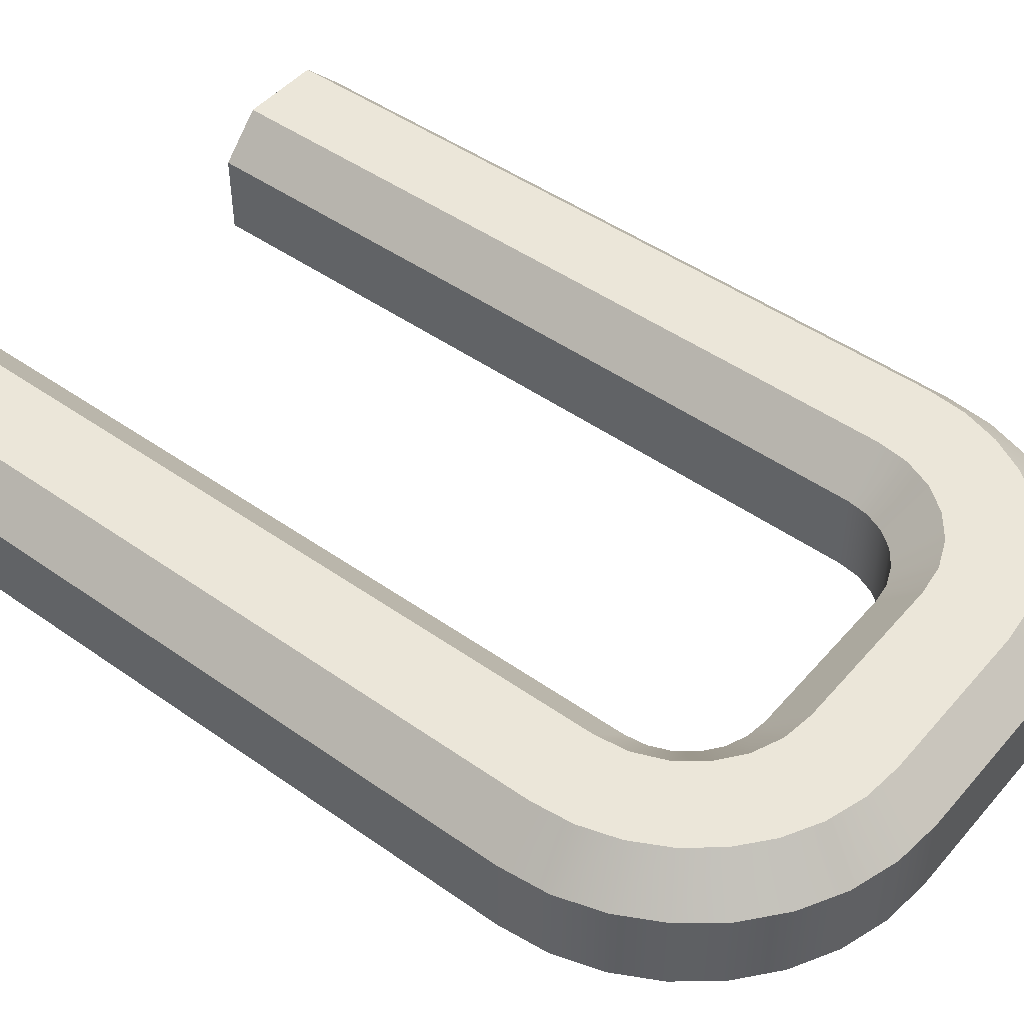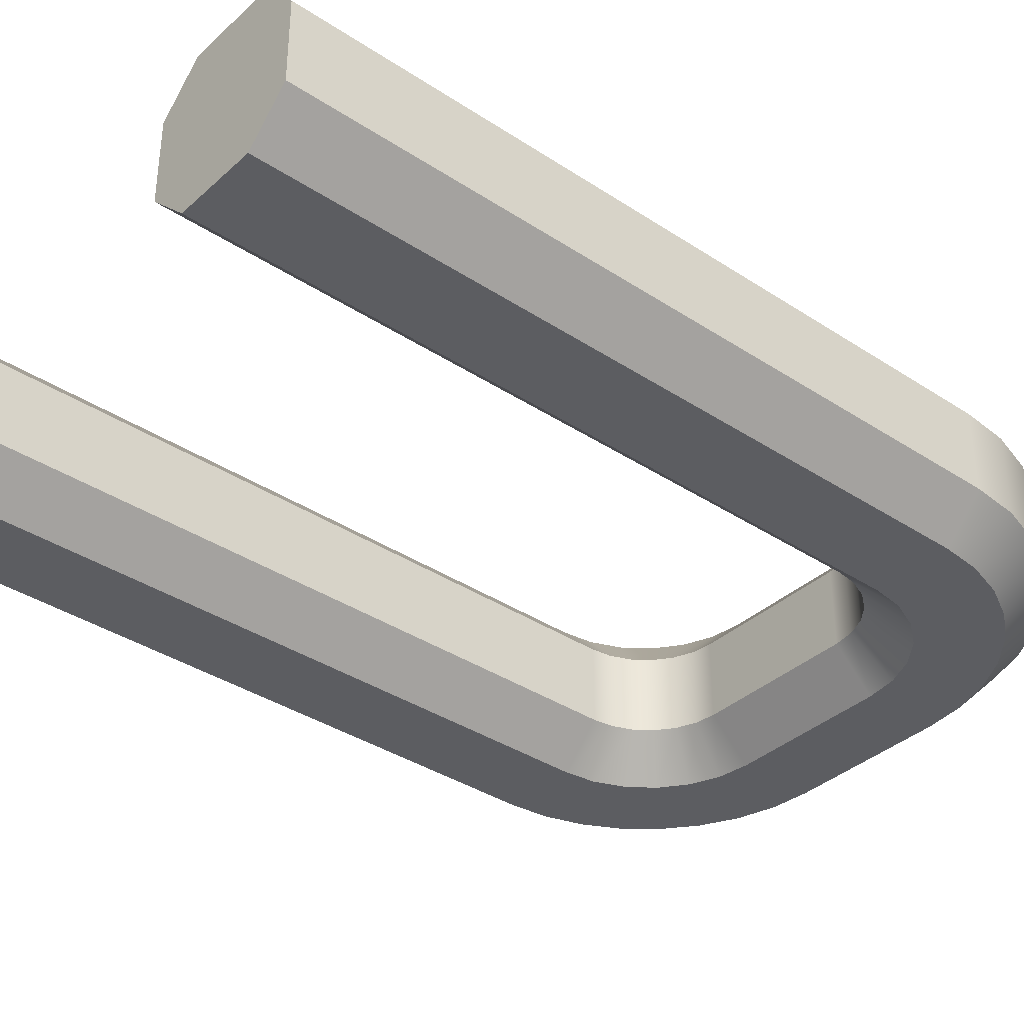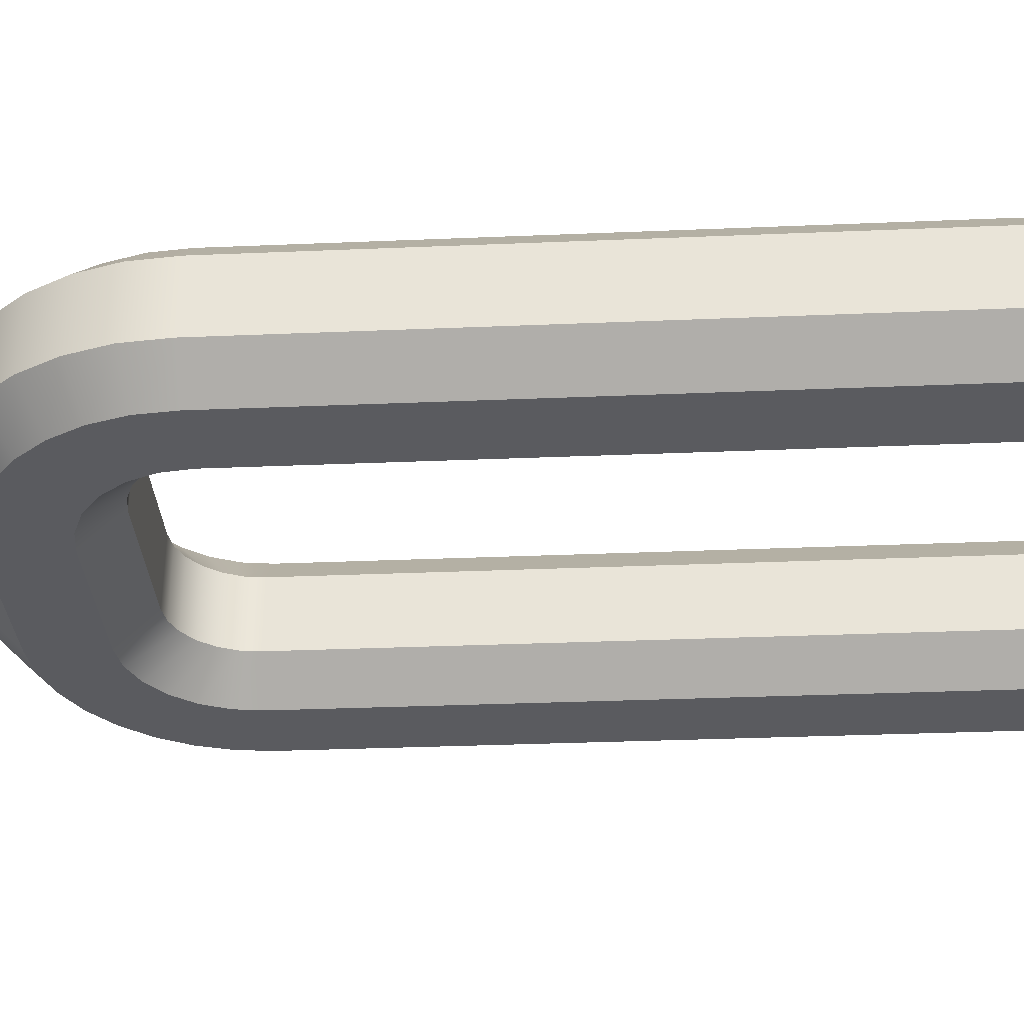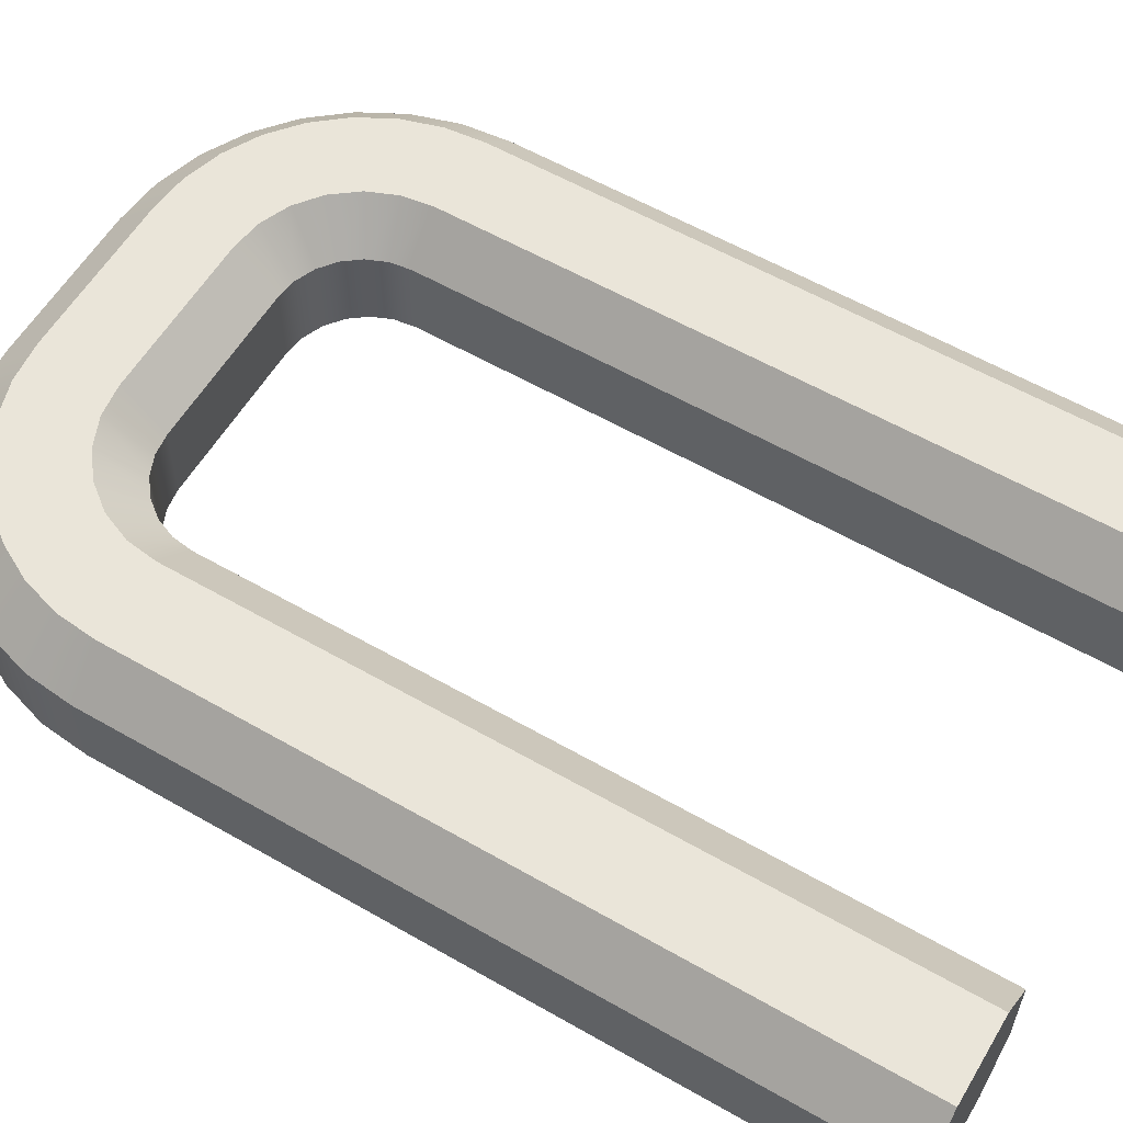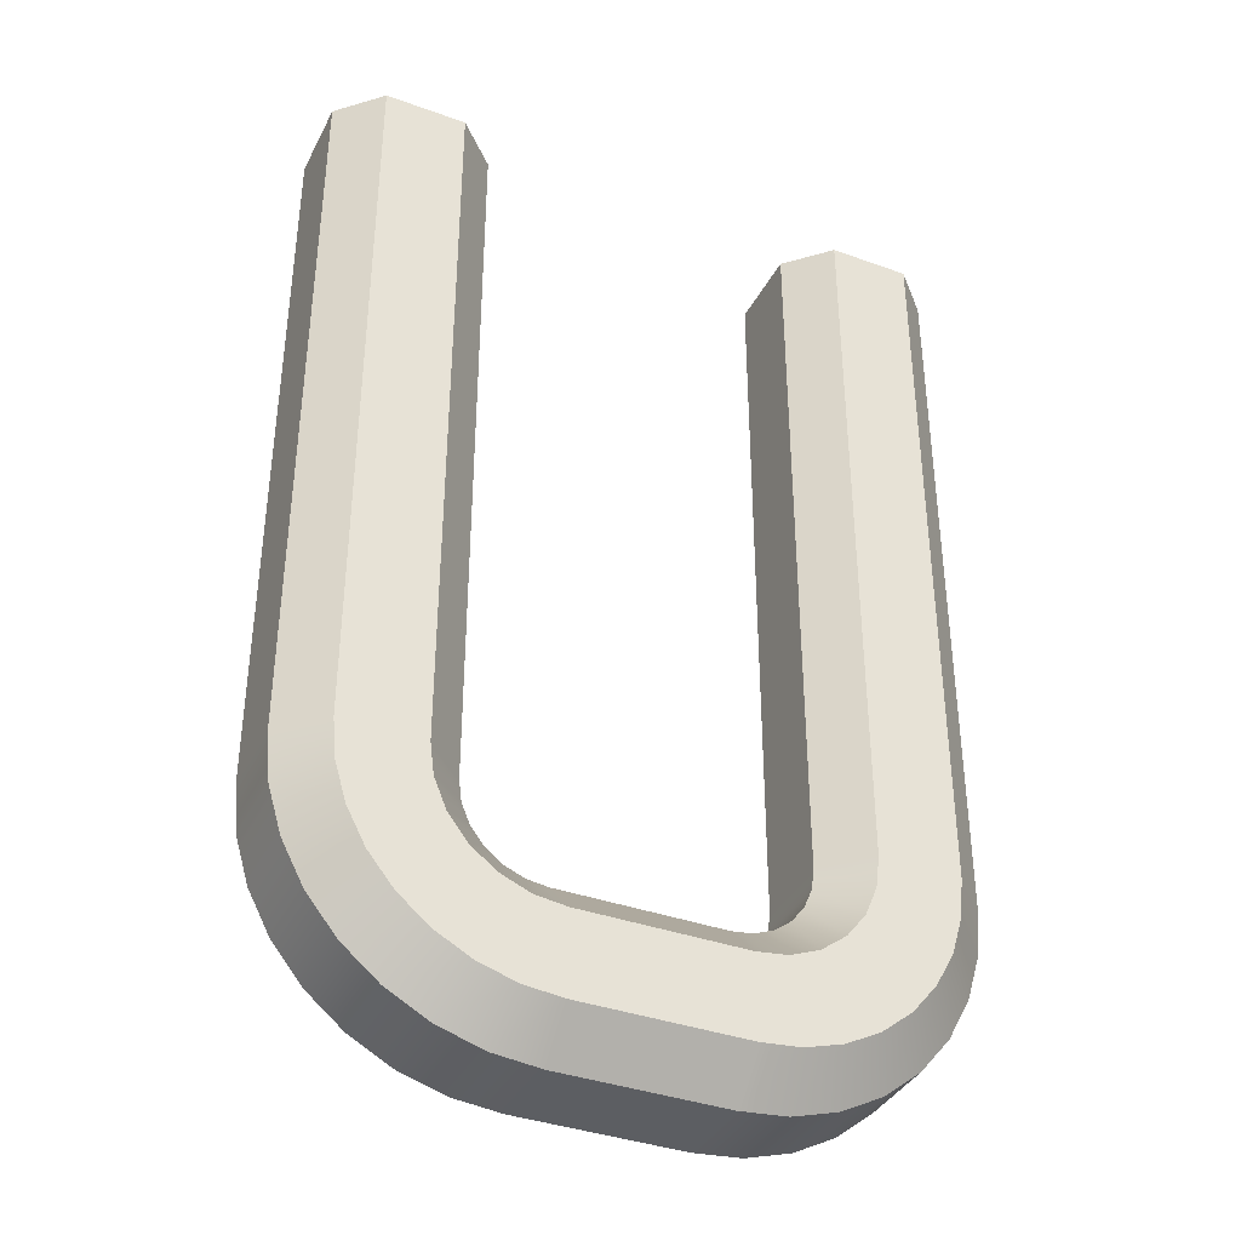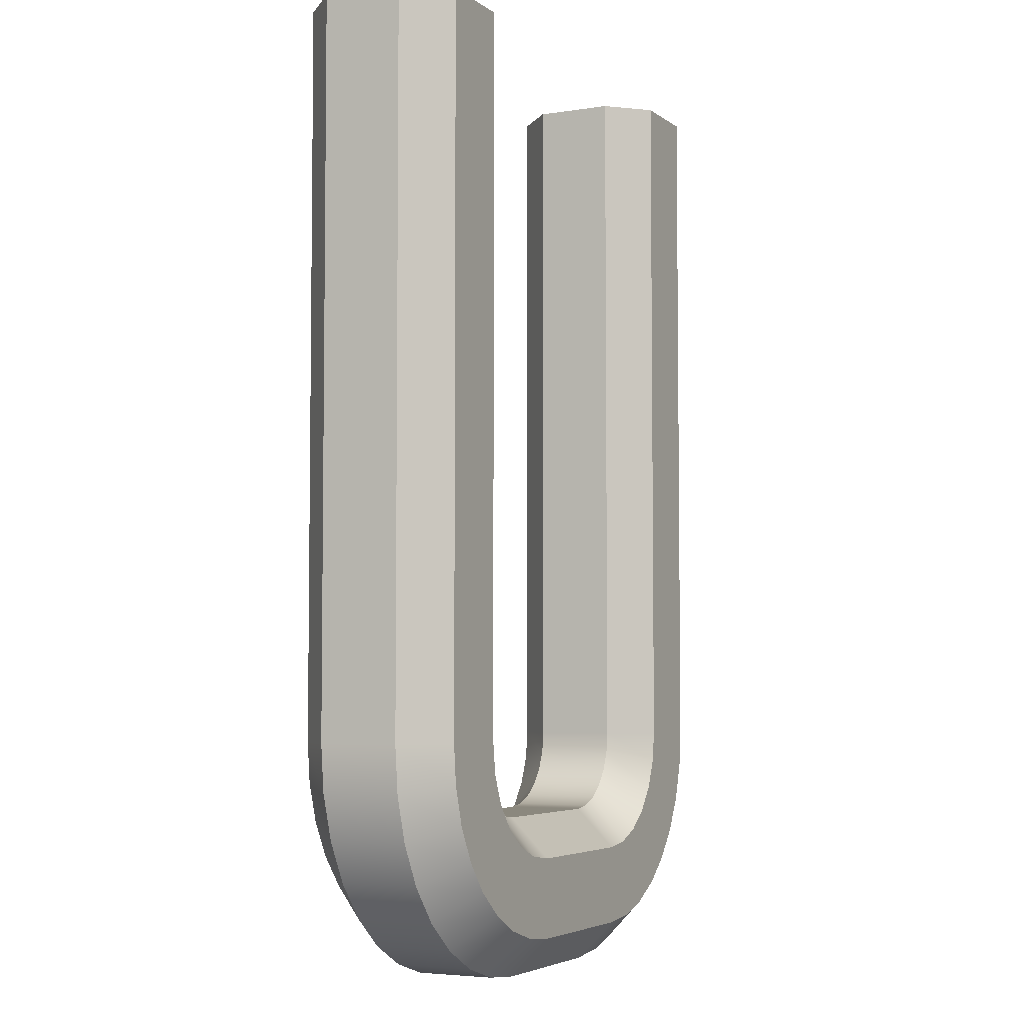
<metadata>
{"format":"obj","ext":"obj","renderer":"f3d","projection":"perspective","resolution":1024,"background":"white","views":[{"elev":47.5,"azim":-51.5,"up":"+Z"},{"elev":-36.5,"azim":-130.6,"up":"+Z"},{"elev":-33.1,"azim":93.3,"up":"+Z"},{"elev":58.4,"azim":120.7,"up":"+Z"},{"elev":-37.7,"azim":155.3,"up":"+Y"},{"elev":-4.6,"azim":-63.4,"up":"+Y"}]}
</metadata>
<code>
o U
v -0.35 0.6 0.1
v -0.4 0.6 0.05
v -0.35 -0.3 0.1
v -0.4 -0.3 0.05
v -0.1 -0.6 0.05
v -0.1 -0.55 0.1
v -0.1585 -0.5942 0.05
v -0.1488 -0.5452 0.1
v -0.2148 -0.5772 0.05
v -0.1957 -0.531 0.1
v -0.2667 -0.5494 0.05
v -0.2389 -0.5079 0.1
v -0.3121 -0.5121 0.05
v -0.2768 -0.4768 0.1
v -0.3494 -0.4667 0.05
v -0.3079 -0.4389 0.1
v -0.3772 -0.4148 0.05
v -0.331 -0.3957 0.1
v -0.3942 -0.3585 0.05
v -0.3452 -0.3488 0.1
v 0.1 -0.55 0.1
v 0.1 -0.6 0.05
v 0.4 -0.3 0.05
v 0.35 -0.3 0.1
v 0.3942 -0.3585 0.05
v 0.3452 -0.3488 0.1
v 0.3772 -0.4148 0.05
v 0.331 -0.3957 0.1
v 0.3494 -0.4667 0.05
v 0.3079 -0.4389 0.1
v 0.3121 -0.5121 0.05
v 0.2768 -0.4768 0.1
v 0.2667 -0.5494 0.05
v 0.2389 -0.5079 0.1
v 0.2148 -0.5772 0.05
v 0.1957 -0.531 0.1
v 0.1585 -0.5942 0.05
v 0.1488 -0.5452 0.1
v 0.4 0.6 0.05
v 0.35 0.6 0.1
v 0.4 -0.3 -0.05
v 0.3942 -0.3585 -0.05
v 0.3772 -0.4148 -0.05
v 0.3494 -0.4667 -0.05
v 0.3121 -0.5121 -0.05
v 0.2667 -0.5494 -0.05
v 0.2148 -0.5772 -0.05
v 0.1585 -0.5942 -0.05
v 0.1 -0.6 -0.05
v -0.1 -0.6 -0.05
v -0.1585 -0.5942 -0.05
v -0.2148 -0.5772 -0.05
v -0.2667 -0.5494 -0.05
v -0.3121 -0.5121 -0.05
v -0.3494 -0.4667 -0.05
v -0.3772 -0.4148 -0.05
v -0.3942 -0.3585 -0.05
v -0.4 -0.3 -0.05
v -0.4 0.6 -0.05
v -0.25 0.6 0.1
v -0.2 0.6 0.05
v -0.35 0.6 -0.1
v -0.2 0.6 -0.05
v -0.25 0.6 -0.1
v 0.25 0.6 0.1
v 0.2 0.6 0.05
v 0.25 -0.3 0.1
v 0.2 -0.3 0.05
v 0.1 -0.4 0.05
v 0.1 -0.45 0.1
v 0.1259 -0.3966 0.05
v 0.1388 -0.4449 0.1
v 0.15 -0.3866 0.05
v 0.175 -0.4299 0.1
v 0.1707 -0.3707 0.05
v 0.2061 -0.4061 0.1
v 0.1866 -0.35 0.05
v 0.2299 -0.375 0.1
v 0.1966 -0.3259 0.05
v 0.2449 -0.3388 0.1
v -0.1 -0.45 0.1
v -0.1 -0.4 0.05
v -0.2 -0.3 0.05
v -0.25 -0.3 0.1
v -0.1966 -0.3259 0.05
v -0.2449 -0.3388 0.1
v -0.1866 -0.35 0.05
v -0.2299 -0.375 0.1
v -0.1707 -0.3707 0.05
v -0.2061 -0.4061 0.1
v -0.15 -0.3866 0.05
v -0.175 -0.4299 0.1
v -0.1259 -0.3966 0.05
v -0.1388 -0.4449 0.1
v 0.35 0.6 -0.1
v 0.4 0.6 -0.05
v 0.35 -0.3 -0.1
v 0.3452 -0.3488 -0.1
v 0.331 -0.3957 -0.1
v 0.3079 -0.4389 -0.1
v 0.2768 -0.4768 -0.1
v 0.2389 -0.5079 -0.1
v 0.1957 -0.531 -0.1
v 0.1488 -0.5452 -0.1
v 0.1 -0.55 -0.1
v -0.1 -0.55 -0.1
v -0.1488 -0.5452 -0.1
v -0.1957 -0.531 -0.1
v -0.2389 -0.5079 -0.1
v -0.2768 -0.4768 -0.1
v -0.3079 -0.4389 -0.1
v -0.331 -0.3957 -0.1
v -0.3452 -0.3488 -0.1
v -0.35 -0.3 -0.1
v 0.25 0.6 -0.1
v 0.25 -0.3 -0.1
v 0.2449 -0.3388 -0.1
v 0.2299 -0.375 -0.1
v 0.2061 -0.4061 -0.1
v 0.175 -0.4299 -0.1
v 0.1388 -0.4449 -0.1
v 0.1 -0.45 -0.1
v -0.1 -0.45 -0.1
v -0.1388 -0.4449 -0.1
v -0.175 -0.4299 -0.1
v -0.2061 -0.4061 -0.1
v -0.2299 -0.375 -0.1
v -0.2449 -0.3388 -0.1
v -0.25 -0.3 -0.1
v -0.2 -0.3 -0.05
v -0.1 -0.4 -0.05
v -0.1259 -0.3966 -0.05
v -0.15 -0.3866 -0.05
v -0.1707 -0.3707 -0.05
v -0.1866 -0.35 -0.05
v -0.1966 -0.3259 -0.05
v 0.1 -0.4 -0.05
v 0.2 -0.3 -0.05
v 0.1966 -0.3259 -0.05
v 0.1866 -0.35 -0.05
v 0.1707 -0.3707 -0.05
v 0.15 -0.3866 -0.05
v 0.1259 -0.3966 -0.05
v 0.2 0.6 -0.05
f 1 2 3
f 3 2 4
f 5 6 7
f 7 6 8
f 7 8 9
f 9 8 10
f 9 10 11
f 11 10 12
f 11 12 13
f 13 12 14
f 13 14 15
f 15 14 16
f 15 16 17
f 17 16 18
f 17 18 19
f 19 18 20
f 19 20 4
f 4 20 3
f 21 6 22
f 22 6 5
f 23 24 25
f 25 24 26
f 25 26 27
f 27 26 28
f 27 28 29
f 29 28 30
f 29 30 31
f 31 30 32
f 31 32 33
f 33 32 34
f 33 34 35
f 35 34 36
f 35 36 37
f 37 36 38
f 37 38 22
f 22 38 21
f 39 40 23
f 23 40 24
f 41 23 42
f 42 23 25
f 42 25 43
f 43 25 27
f 43 27 44
f 44 27 29
f 44 29 45
f 45 29 31
f 45 31 46
f 46 31 33
f 46 33 47
f 47 33 35
f 47 35 48
f 48 35 37
f 48 37 49
f 49 37 22
f 22 5 49
f 49 5 50
f 50 5 51
f 51 5 7
f 51 7 52
f 52 7 9
f 52 9 53
f 53 9 11
f 53 11 54
f 54 11 13
f 54 13 55
f 55 13 15
f 55 15 56
f 56 15 17
f 56 17 57
f 57 17 19
f 57 19 58
f 58 19 4
f 4 2 58
f 58 2 59
f 1 60 2
f 2 60 59
f 59 60 61
f 59 61 62
f 62 61 63
f 62 63 64
f 65 66 67
f 67 66 68
f 69 70 71
f 71 70 72
f 71 72 73
f 73 72 74
f 73 74 75
f 75 74 76
f 75 76 77
f 77 76 78
f 77 78 79
f 79 78 80
f 79 80 68
f 68 80 67
f 81 70 82
f 82 70 69
f 83 84 85
f 85 84 86
f 85 86 87
f 87 86 88
f 87 88 89
f 89 88 90
f 89 90 91
f 91 90 92
f 91 92 93
f 93 92 94
f 93 94 82
f 82 94 81
f 61 60 83
f 83 60 84
f 40 65 24
f 24 65 67
f 24 67 26
f 26 67 80
f 26 80 28
f 28 80 78
f 28 78 30
f 30 78 76
f 30 76 32
f 32 76 34
f 34 76 74
f 34 74 36
f 36 74 72
f 36 72 38
f 38 72 70
f 38 70 21
f 21 70 81
f 21 81 6
f 6 81 8
f 8 81 94
f 8 94 10
f 10 94 92
f 10 92 12
f 12 92 90
f 12 90 14
f 14 90 16
f 16 90 88
f 16 88 18
f 18 88 86
f 18 86 20
f 20 86 84
f 20 84 3
f 3 84 1
f 1 84 60
f 95 96 97
f 97 96 41
f 97 41 98
f 98 41 42
f 98 42 99
f 99 42 43
f 99 43 100
f 100 43 44
f 100 44 101
f 101 44 45
f 101 45 102
f 102 45 46
f 102 46 103
f 103 46 47
f 103 47 104
f 104 47 48
f 104 48 105
f 105 48 49
f 106 105 50
f 50 105 49
f 106 50 107
f 107 50 51
f 107 51 108
f 108 51 52
f 108 52 109
f 109 52 53
f 109 53 110
f 110 53 54
f 110 54 111
f 111 54 55
f 111 55 112
f 112 55 56
f 112 56 113
f 113 56 57
f 113 57 114
f 114 57 58
f 59 62 58
f 58 62 114
f 115 95 116
f 116 95 97
f 116 97 98
f 116 98 117
f 117 98 99
f 117 99 118
f 118 99 100
f 118 100 119
f 119 100 101
f 119 101 102
f 119 102 120
f 120 102 103
f 120 103 121
f 121 103 104
f 121 104 122
f 122 104 105
f 122 105 106
f 122 106 123
f 123 106 107
f 123 107 124
f 124 107 108
f 124 108 125
f 125 108 109
f 125 109 126
f 126 109 110
f 126 110 111
f 126 111 127
f 127 111 112
f 127 112 128
f 128 112 113
f 128 113 129
f 129 113 114
f 129 114 64
f 64 114 62
f 64 63 129
f 129 63 130
f 131 123 132
f 132 123 124
f 132 124 133
f 133 124 125
f 133 125 134
f 134 125 126
f 134 126 135
f 135 126 127
f 135 127 136
f 136 127 128
f 136 128 130
f 130 128 129
f 122 123 137
f 137 123 131
f 138 116 139
f 139 116 117
f 139 117 140
f 140 117 118
f 140 118 141
f 141 118 119
f 141 119 142
f 142 119 120
f 142 120 143
f 143 120 121
f 143 121 137
f 137 121 122
f 144 115 138
f 138 115 116
f 68 66 138
f 138 66 144
f 137 69 143
f 143 69 71
f 143 71 142
f 142 71 73
f 142 73 141
f 141 73 75
f 141 75 140
f 140 75 77
f 140 77 139
f 139 77 79
f 139 79 138
f 138 79 68
f 82 69 131
f 131 69 137
f 130 83 136
f 136 83 85
f 136 85 135
f 135 85 87
f 135 87 134
f 134 87 89
f 134 89 133
f 133 89 91
f 133 91 132
f 132 91 93
f 132 93 131
f 131 93 82
f 61 83 63
f 63 83 130
f 39 144 40
f 40 144 66
f 40 66 65
f 144 39 115
f 115 39 96
f 115 96 95
f 39 23 96
f 96 23 41

</code>
